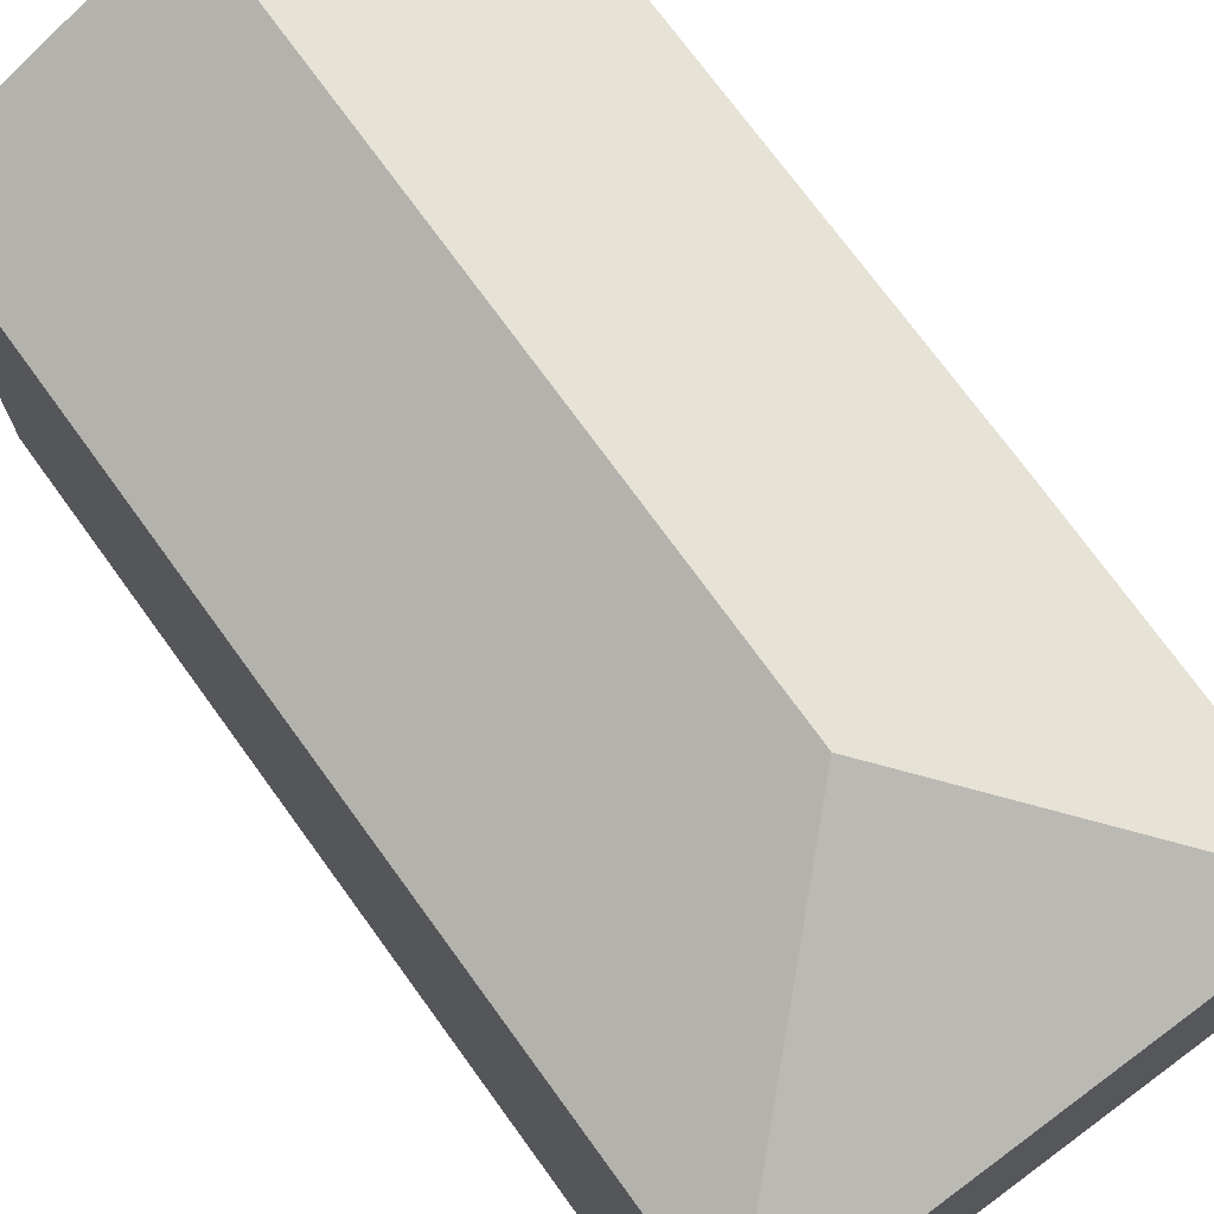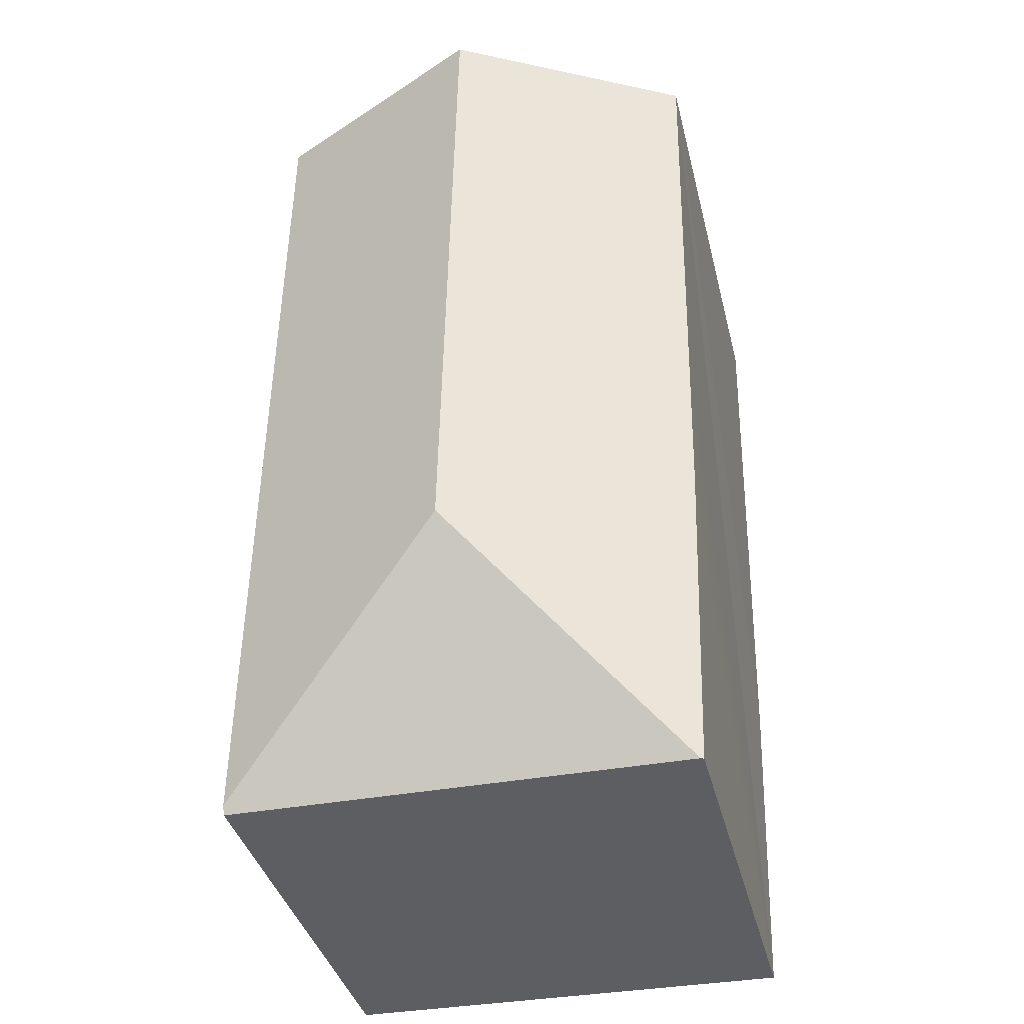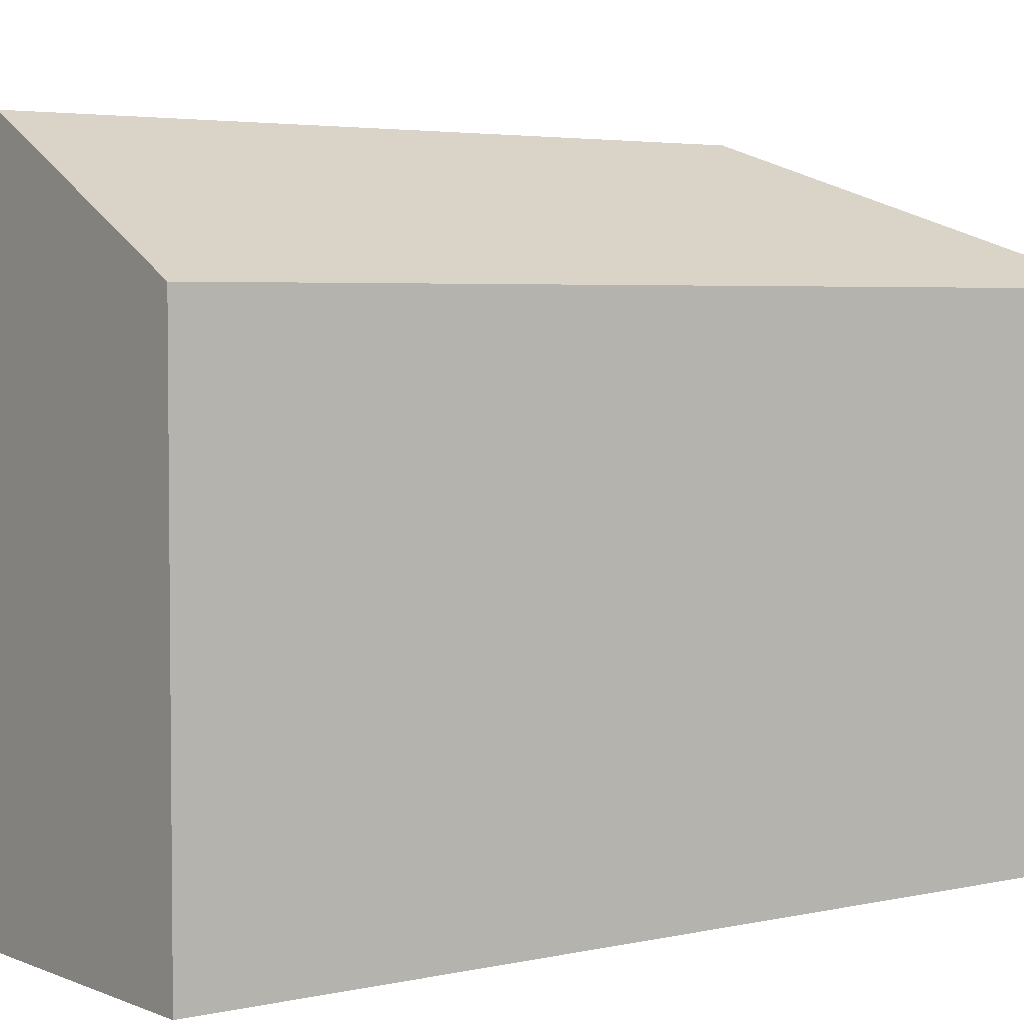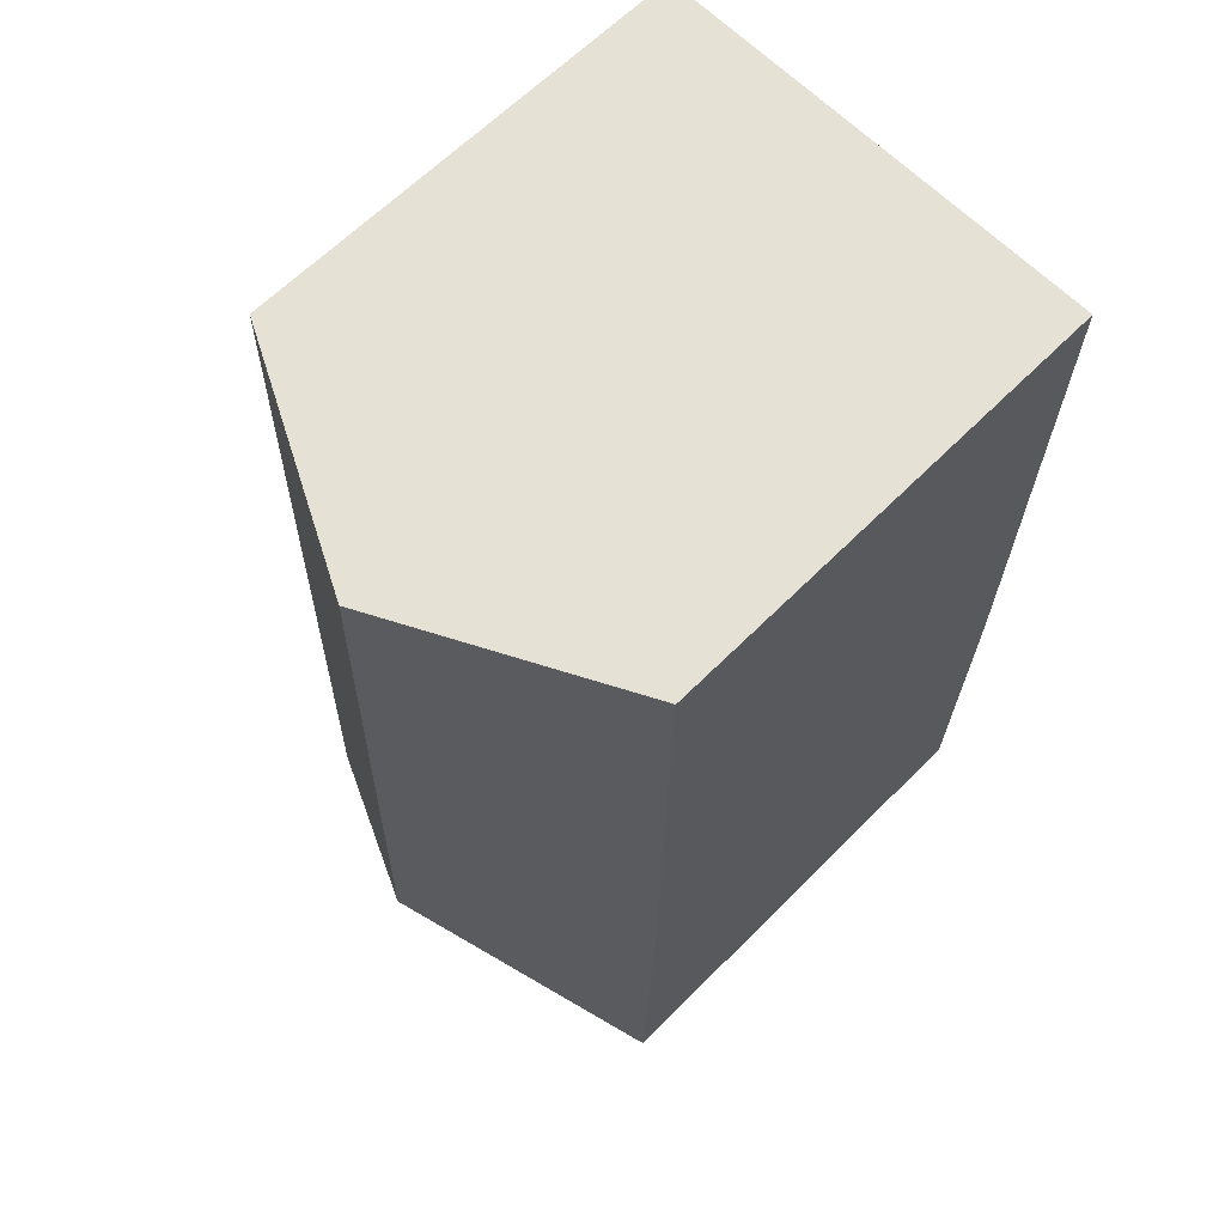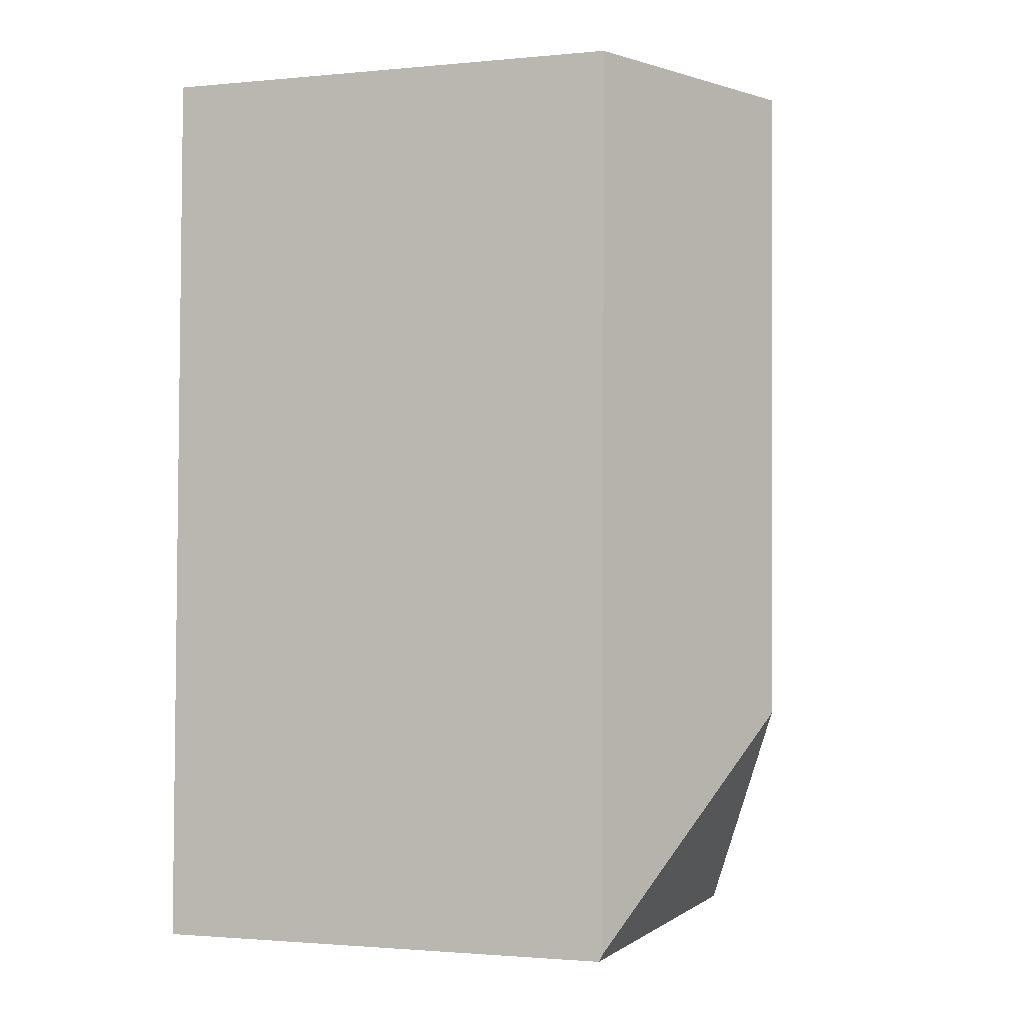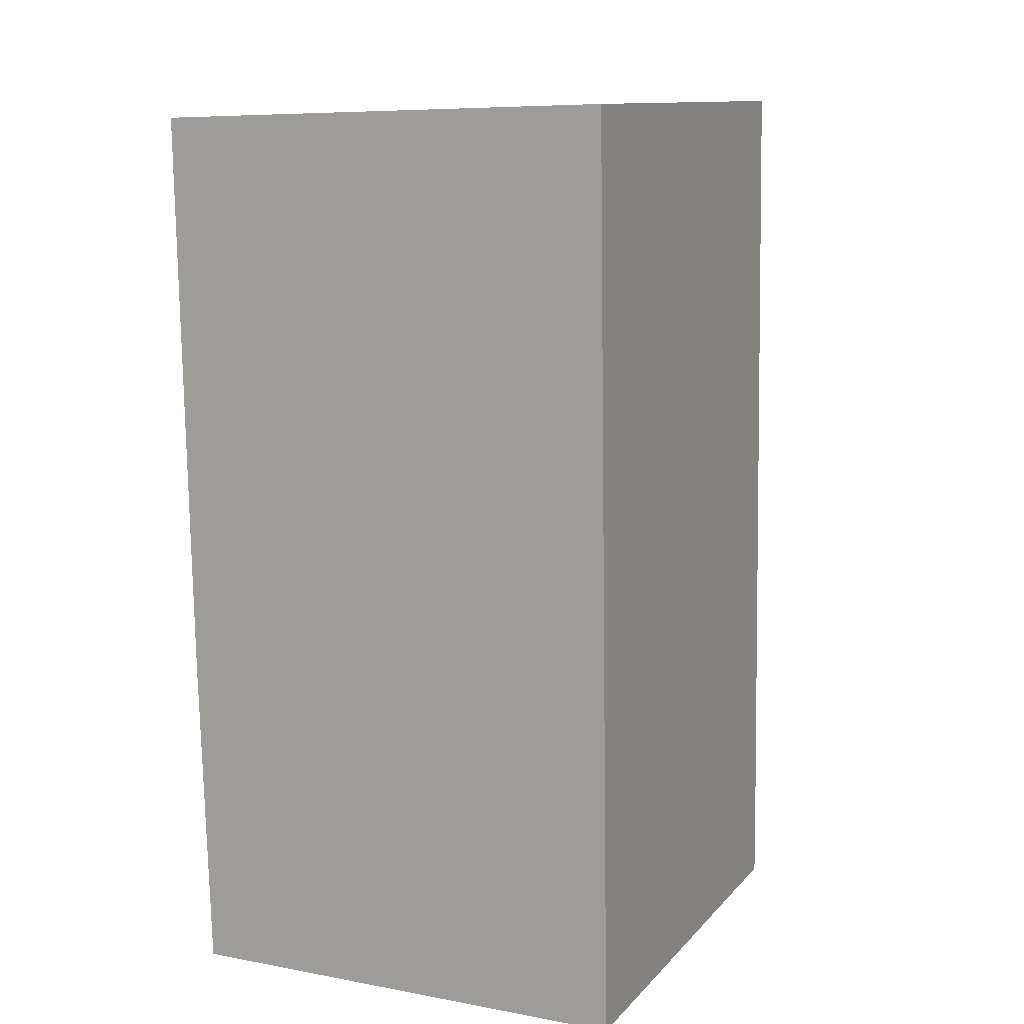
<metadata>
{"format":"obj","ext":"obj","renderer":"f3d","projection":"perspective","resolution":1024,"background":"white","views":[{"elev":72.9,"azim":143.1,"up":"+Y"},{"elev":-37.6,"azim":-166.6,"up":"+Z"},{"elev":3.7,"azim":51.8,"up":"+Y"},{"elev":63.4,"azim":-135.4,"up":"+Z"},{"elev":-1.7,"azim":109.1,"up":"+Z"},{"elev":11.8,"azim":24.7,"up":"+Z"}]}
</metadata>
<code>
v  0.307 7.832 -14.74
v  4.028 9.799 -10.86
v  0.354 7.856 -14.74
v  0.158 7.81 -9.472
v  3.803 9.799 0.123
v  0.121 7.813 -7.392
v  0 7.829 4.794e-16
v  7.909 7.829 -14.54
v  7.678 7.792 0.249
v  7.911 7.76 -14.68
v  0.307 9.024e-16 -14.74
v  0.158 5.8e-16 -9.472
v  0.121 4.526e-16 -7.392
v  0 0 0
v  7.678 -1.525e-17 0.249
v  3.803 -7.532e-18 0.123
v  7.909 8.906e-16 -14.54
v  7.911 8.987e-16 -14.68
v  0.354 9.024e-16 -14.74
g defaultobject
f 1 2 3
f 2 1 4
f 2 4 5
f 5 4 6
f 5 6 7
f 8 5 9
f 5 8 2
f 3 8 10
f 8 3 2
f 11 4 1
f 4 11 6
f 6 11 7
f 7 11 12
f 7 12 13
f 7 13 14
f 7 9 5
f 9 7 14
f 9 14 15
f 15 14 16
f 15 8 9
f 8 15 17
f 8 17 10
f 10 17 18
f 18 3 10
f 3 18 1
f 1 18 11
f 11 18 19
f 17 19 18
f 19 17 15
f 19 15 11
f 11 15 12
f 12 15 13
f 13 15 16
f 13 16 14

</code>
